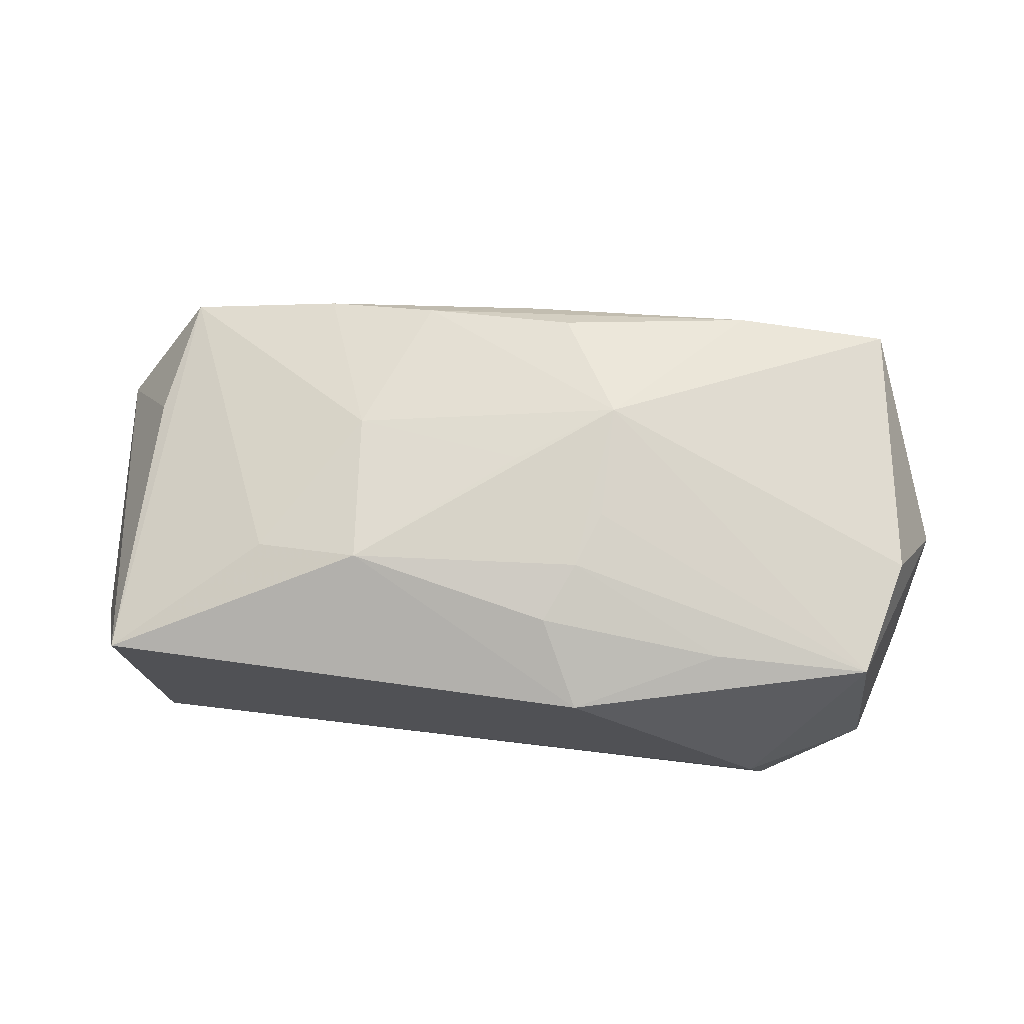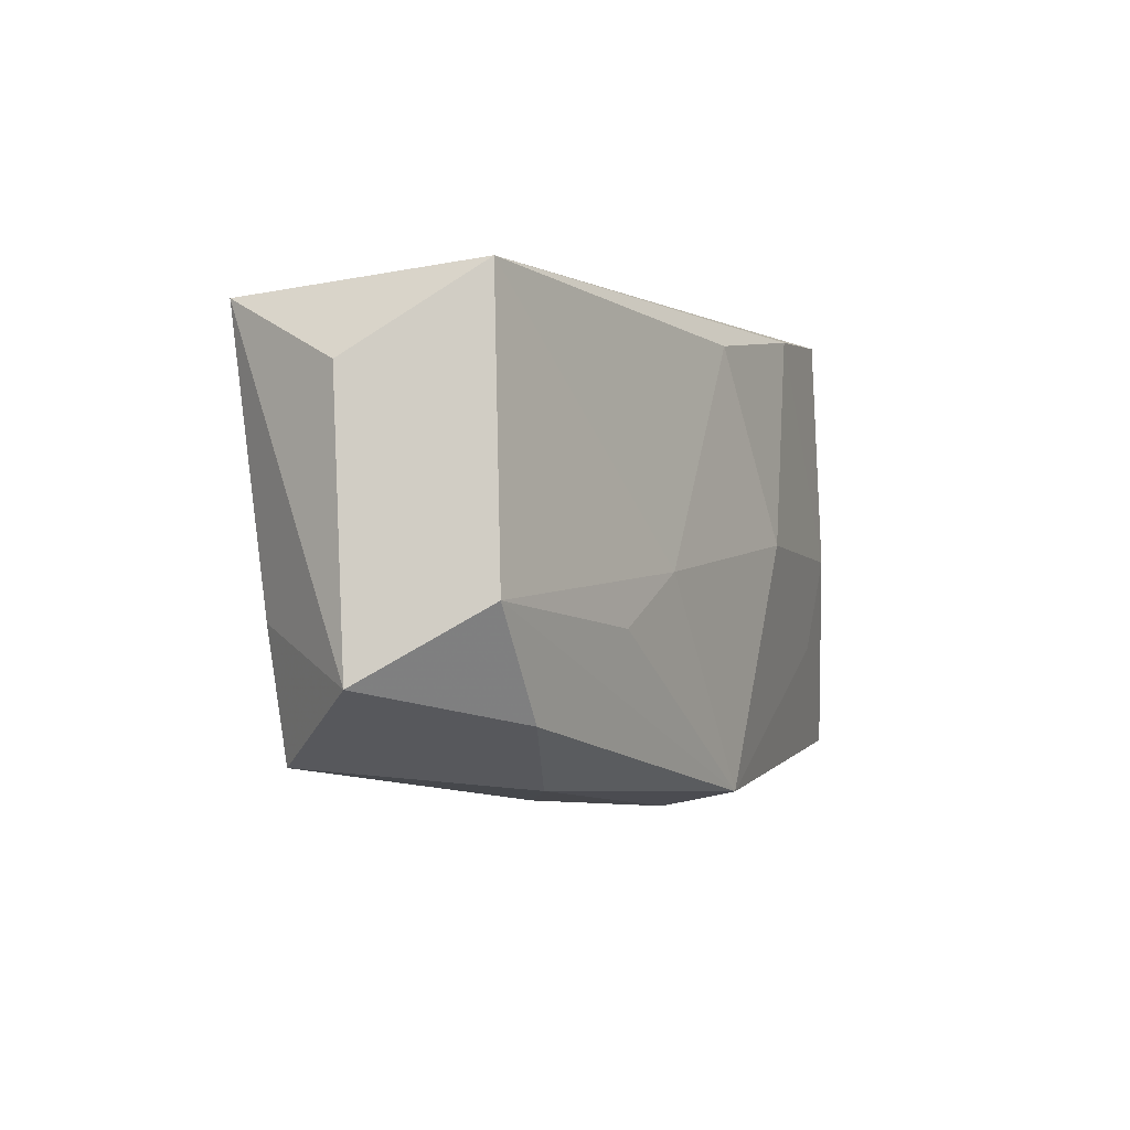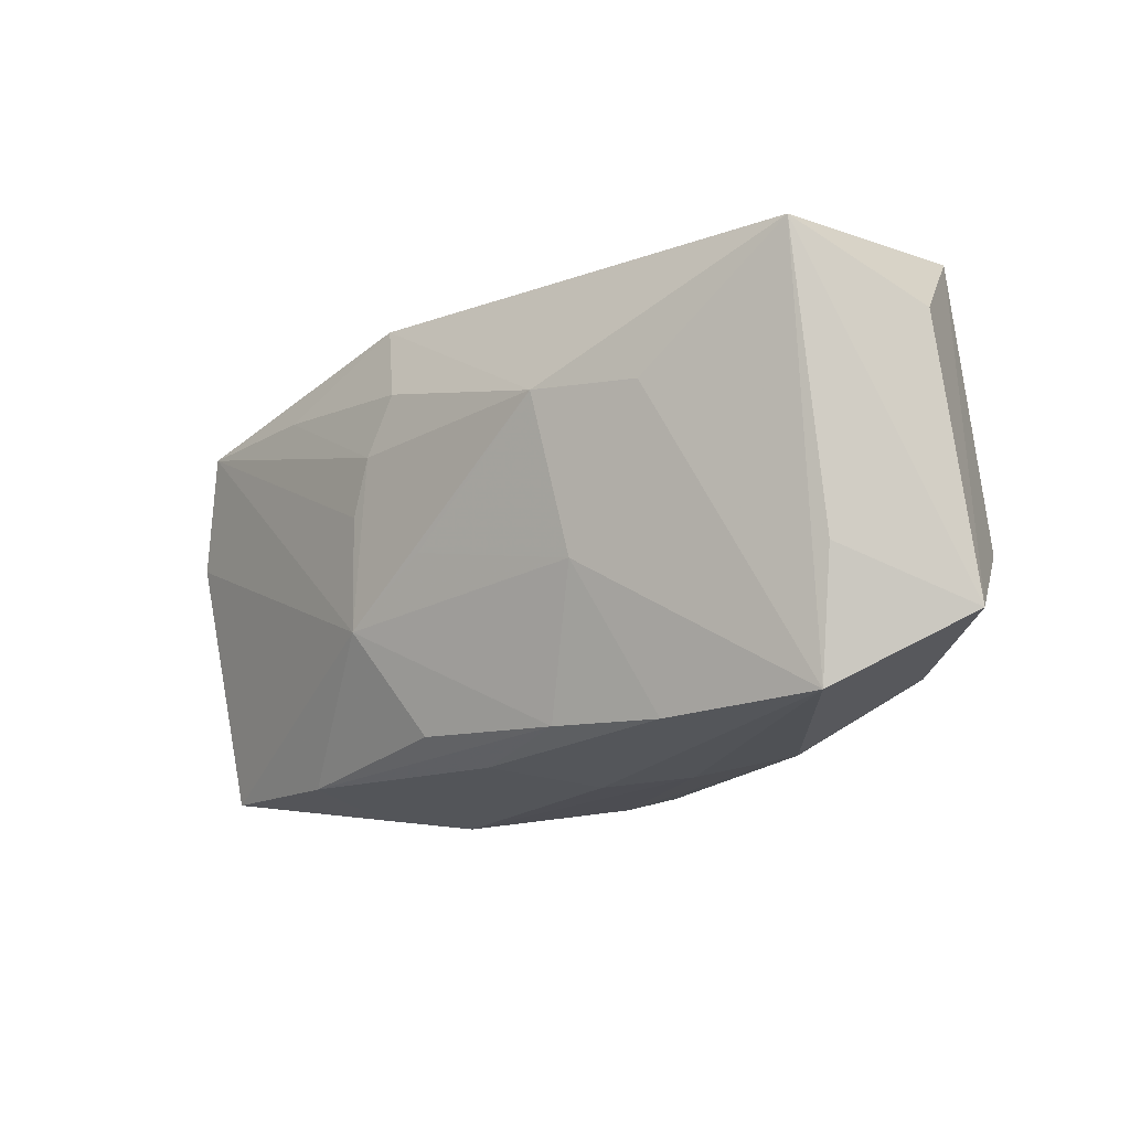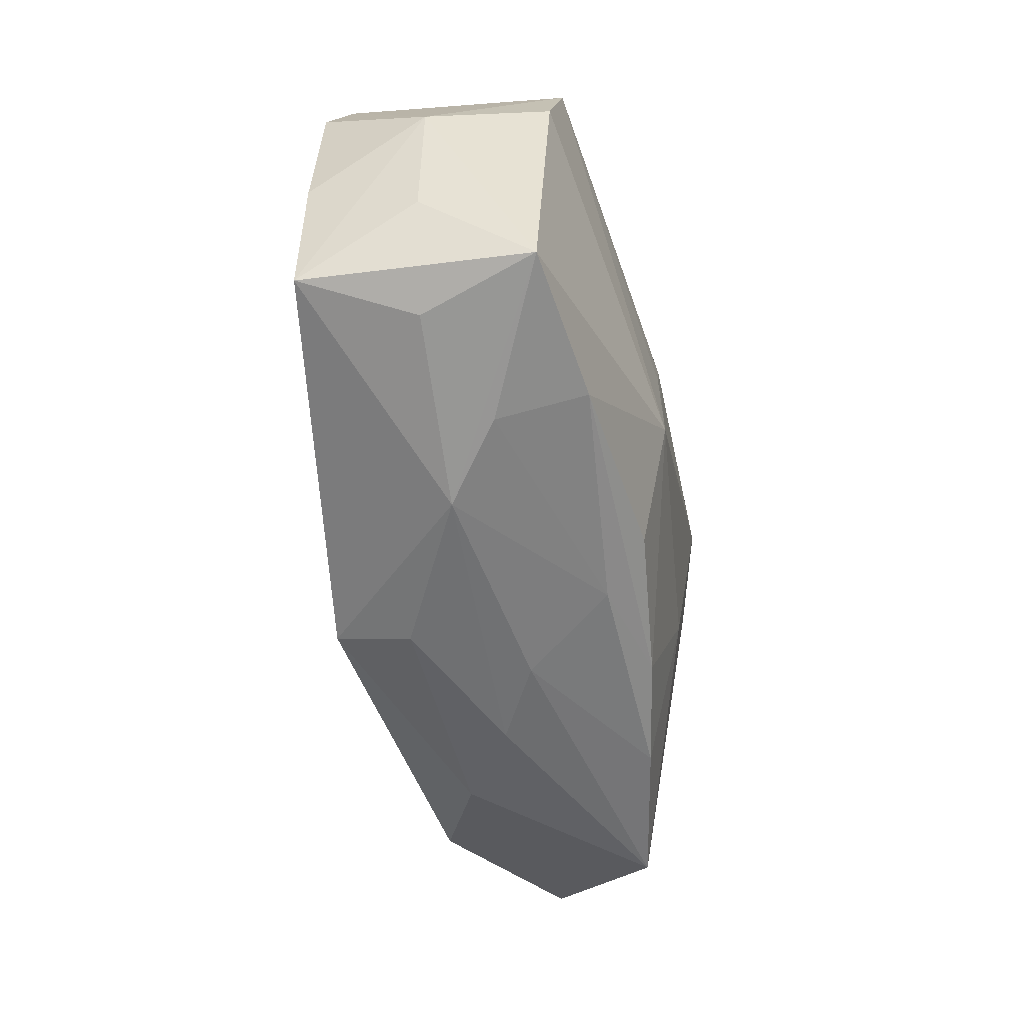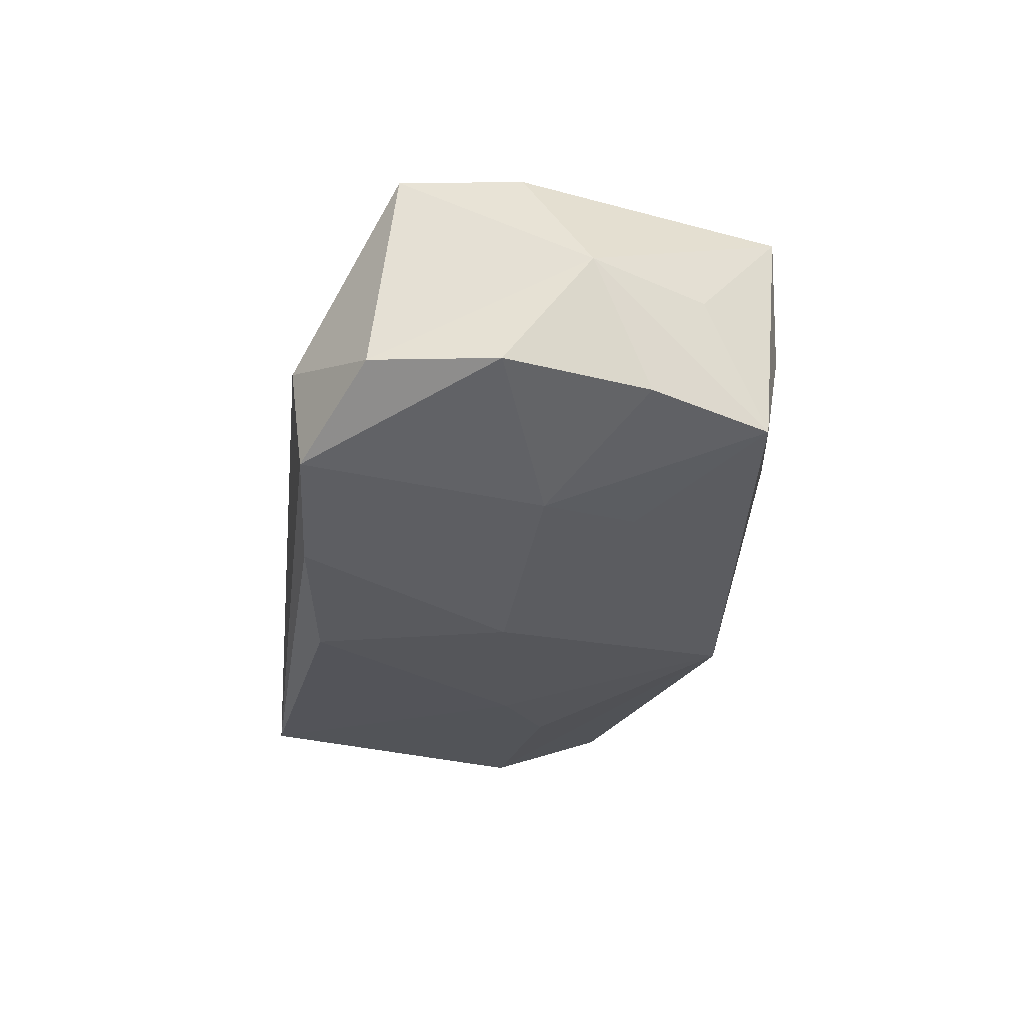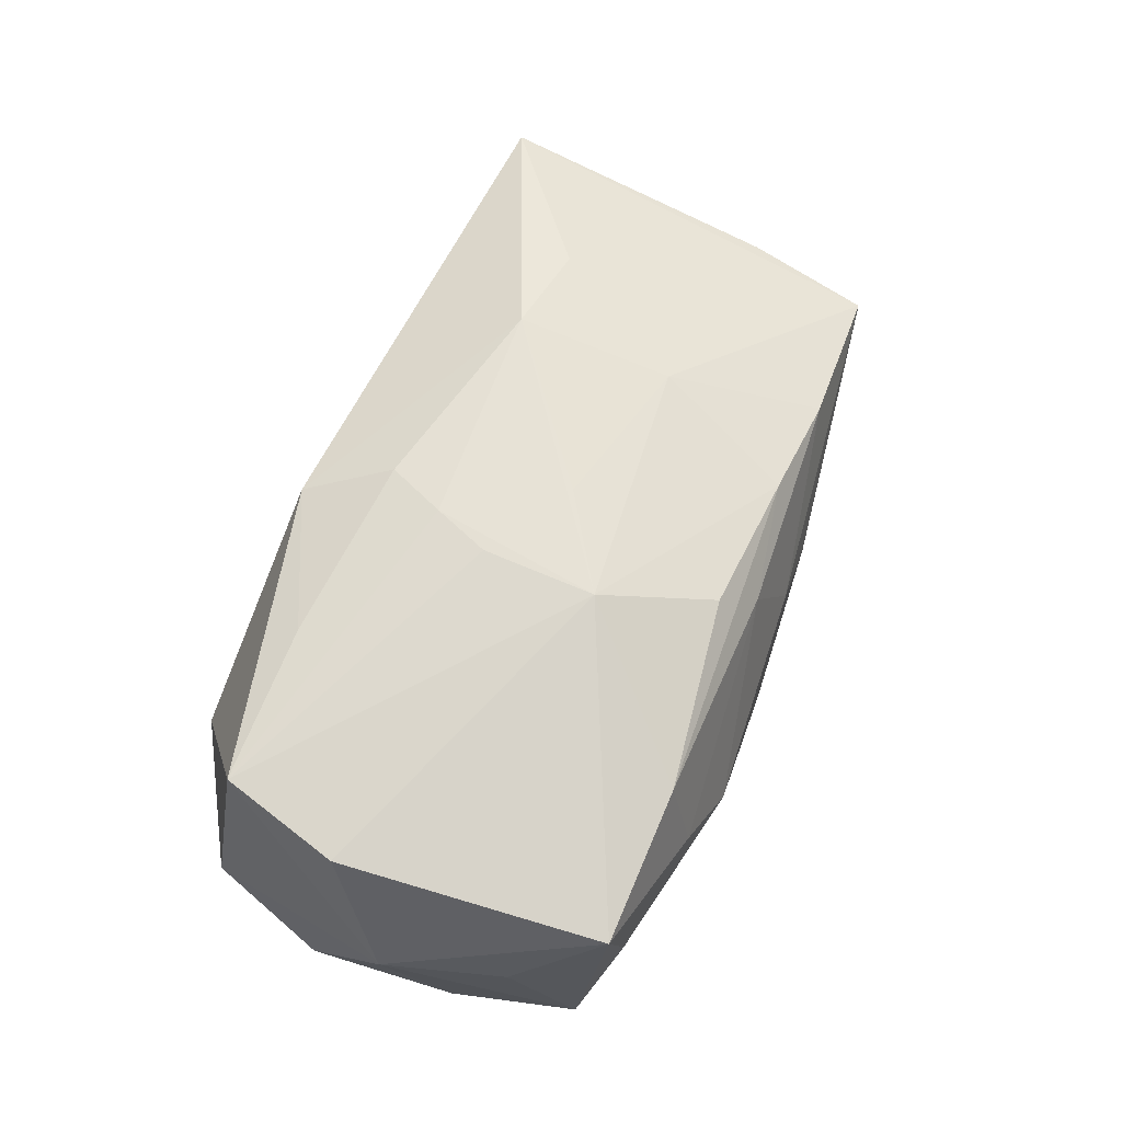
<metadata>
{"format":"obj","ext":"obj","renderer":"f3d","projection":"perspective","resolution":1024,"background":"white","views":[{"elev":76.3,"azim":-172.1,"up":"+Z"},{"elev":-0.3,"azim":119.8,"up":"+Y"},{"elev":-12.2,"azim":47.7,"up":"+Y"},{"elev":-60.3,"azim":-75.3,"up":"+Y"},{"elev":-26.7,"azim":-96.5,"up":"+Z"},{"elev":65.4,"azim":-65.5,"up":"+Z"}]}
</metadata>
<code>
v 0.0005069 0.01709 -0.0146
v 0.01118 -0.0177 0.01121
v 0.006231 -0.02142 0.001011
v 0.04193 -0.01036 -0.00485
v 0.02351 0.007968 0.01341
v -0.01861 -0.0204 0.01239
v 0.03617 0.01875 0.00984
v -0.03973 -0.003452 0.003609
v -0.003591 0.01203 0.01642
v 0.0199 -0.01918 -0.008286
v -0.02759 0.01961 -0.0105
v 0.0007609 -0.002659 0.01682
v 0.03974 0.01323 -0.002333
v -0.01521 0.01892 -0.01311
v 0.02929 -0.01342 -0.01318
v -0.007469 0.01915 0.0138
v -0.03919 0.003986 -0.006111
v -0.03601 -0.01339 0.002282
v -0.002039 -0.01745 0.01349
v -0.03737 -0.00843 -0.007184
v -0.03335 0.01236 0.01451
v -0.02934 -0.02107 0.0008951
v -0.03614 0.01469 -0.005192
v 0.01299 -0.0208 -0.003114
v -0.0009459 -0.02068 -0.01491
v -0.007456 -0.008296 0.01722
v -0.02306 -0.009243 -0.01198
v 0.03633 -0.005884 0.006193
v 0.03472 -0.01685 0.005505
v 0.03605 -0.004081 -0.01421
v 0.03372 0.02071 -0.01222
v -0.02579 -0.001076 -0.01228
v -0.03393 -0.01872 -0.008542
v 0.01921 -0.006426 -0.01538
v -0.03213 -0.02072 0.01133
v 0.02106 -0.01791 0.008841
v -0.0002592 -0.0222 -0.008274
v 0.01433 0.008459 0.01642
v 0.001169 -0.01996 0.009307
v -0.005822 0.006721 0.01722
v -0.02547 0.02071 -0.0007146
v -0.01305 -0.02348 -0.0008937
v 0.01589 -0.005064 0.01364
v -0.0197 0.01295 0.01531
v 0.01221 -0.002028 -0.01582
v -0.007583 0.001716 0.01722
v -0.03577 0.001867 0.01373
v -0.007137 0.0003013 -0.01603
v -0.01942 -0.02255 0.004468
f 30 31 4
f 48 14 1
f 1 14 31
f 41 31 11
f 31 14 11
f 48 1 45
f 31 30 45
f 45 1 31
f 4 31 13
f 13 7 4
f 31 7 13
f 16 31 41
f 16 7 31
f 21 16 41
f 21 47 26
f 26 46 21
f 32 27 33
f 32 17 11
f 48 27 32
f 32 14 48
f 32 11 14
f 15 30 4
f 7 16 38
f 26 12 38
f 19 2 26
f 4 7 28
f 16 21 44
f 47 21 8
f 11 17 23
f 41 11 23
f 23 21 41
f 23 8 21
f 17 8 23
f 20 32 33
f 17 32 20
f 33 8 20
f 20 8 17
f 25 42 33
f 33 27 25
f 25 27 48
f 48 45 25
f 30 15 25
f 47 8 35
f 26 47 35
f 7 38 5
f 43 38 12
f 43 5 38
f 26 2 43
f 43 12 26
f 9 38 16
f 16 44 9
f 10 25 15
f 10 15 4
f 34 45 30
f 30 25 34
f 34 25 45
f 49 42 39
f 49 35 42
f 39 2 6
f 2 19 6
f 6 49 39
f 35 49 6
f 6 19 26
f 26 35 6
f 33 42 22
f 22 35 33
f 42 35 22
f 18 8 33
f 33 35 18
f 18 35 8
f 40 44 21
f 40 9 44
f 40 21 46
f 38 9 40
f 40 46 26
f 26 38 40
f 39 42 3
f 42 24 3
f 25 10 37
f 10 24 37
f 42 25 37
f 37 24 42
f 29 3 24
f 4 28 29
f 29 10 4
f 29 24 10
f 5 43 29
f 29 28 7
f 7 5 29
f 39 3 36
f 3 29 36
f 36 2 39
f 36 43 2
f 36 29 43

</code>
